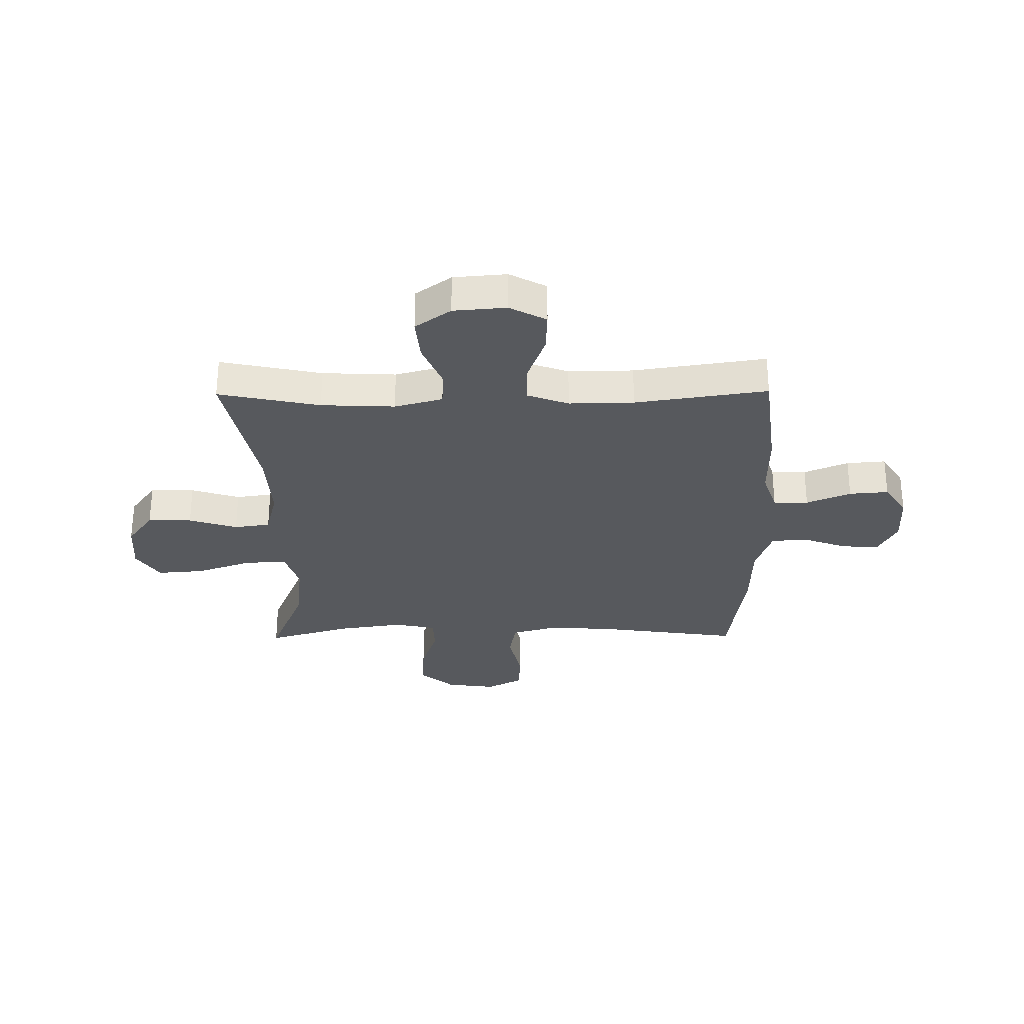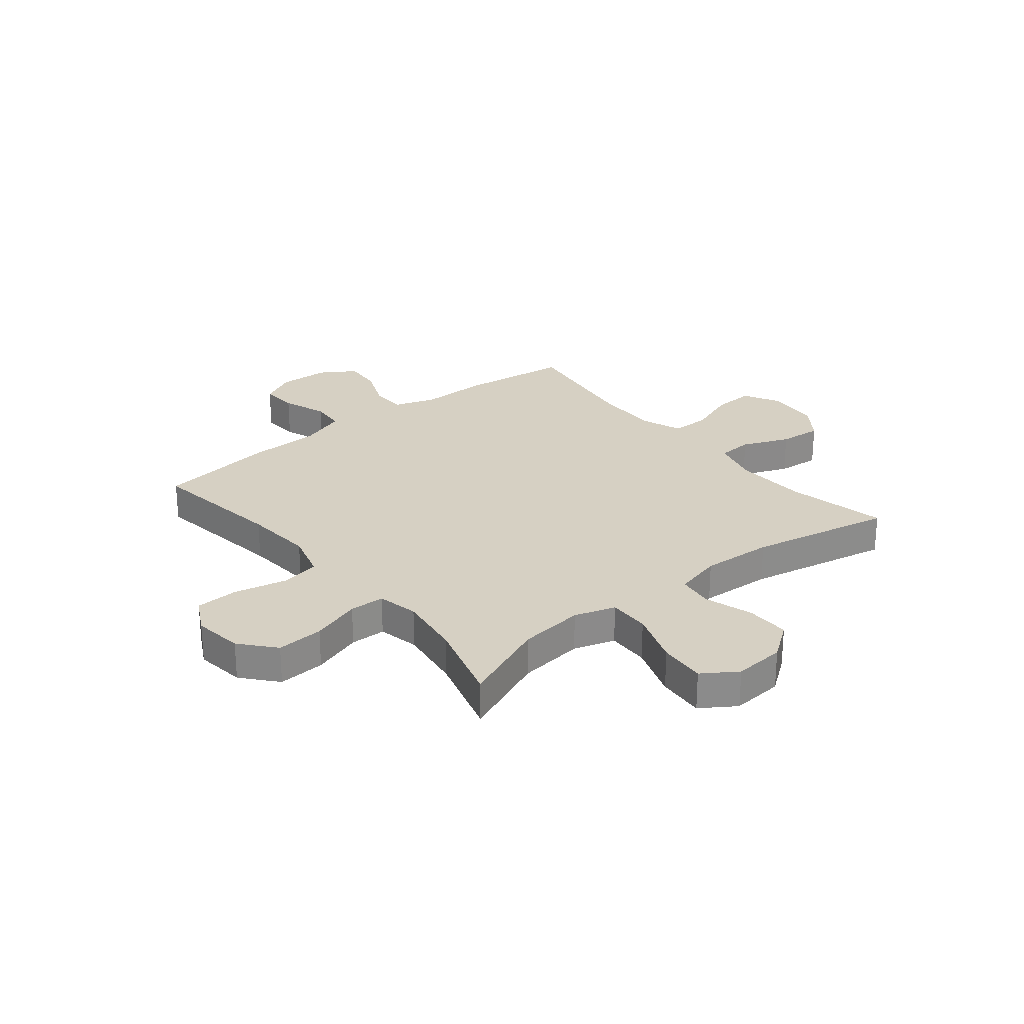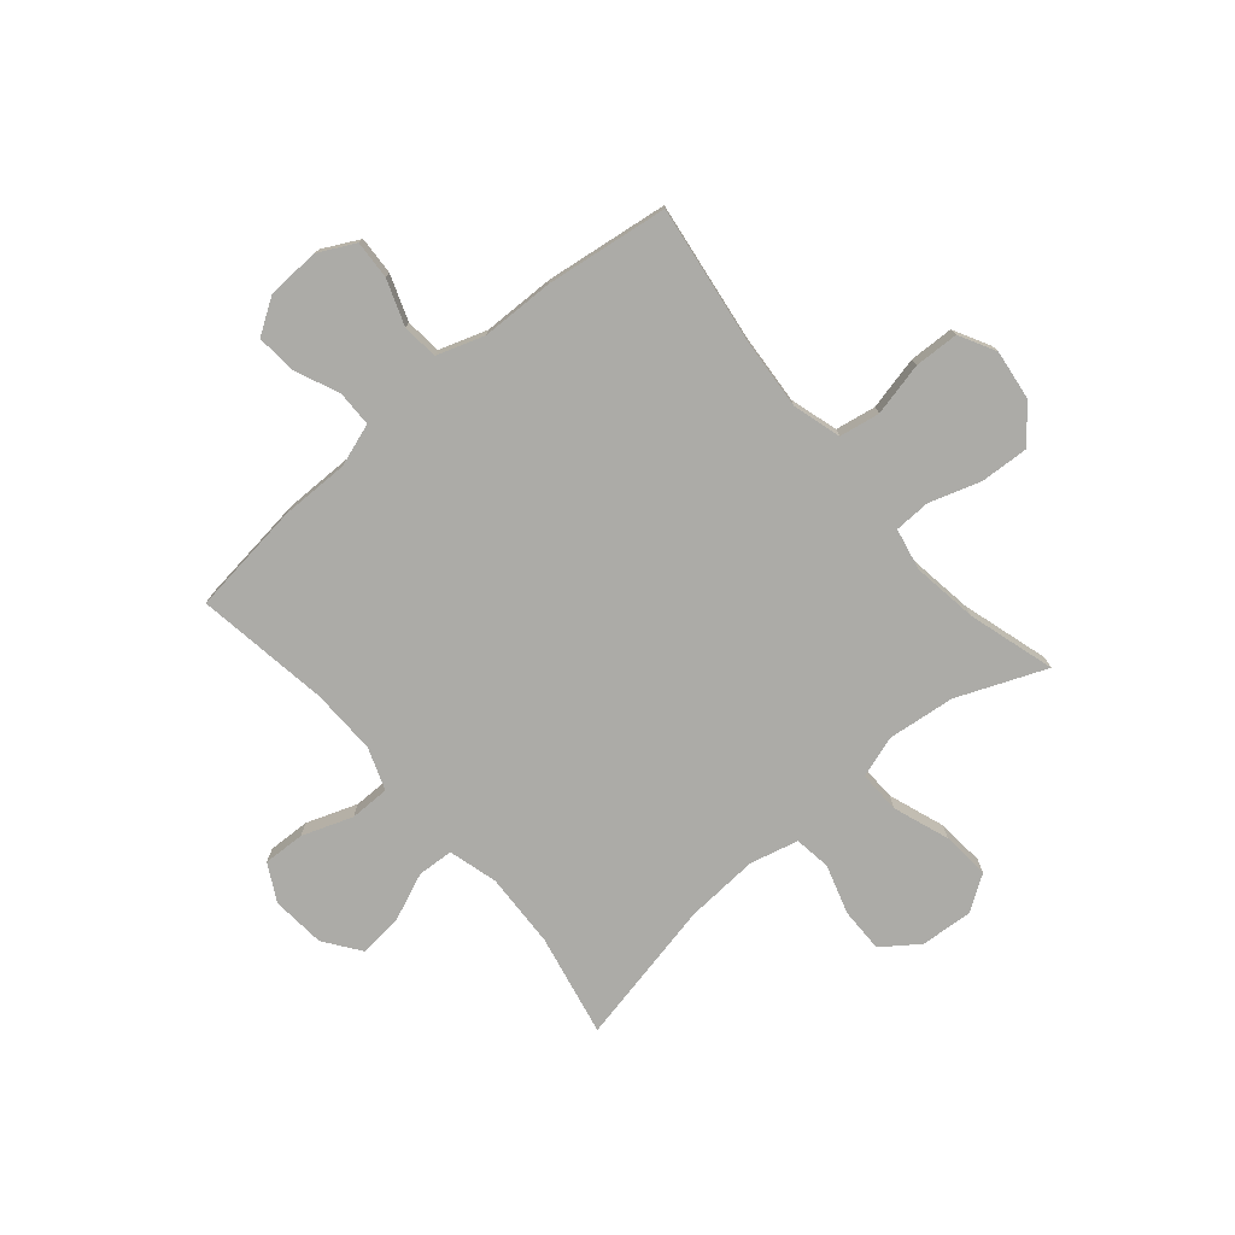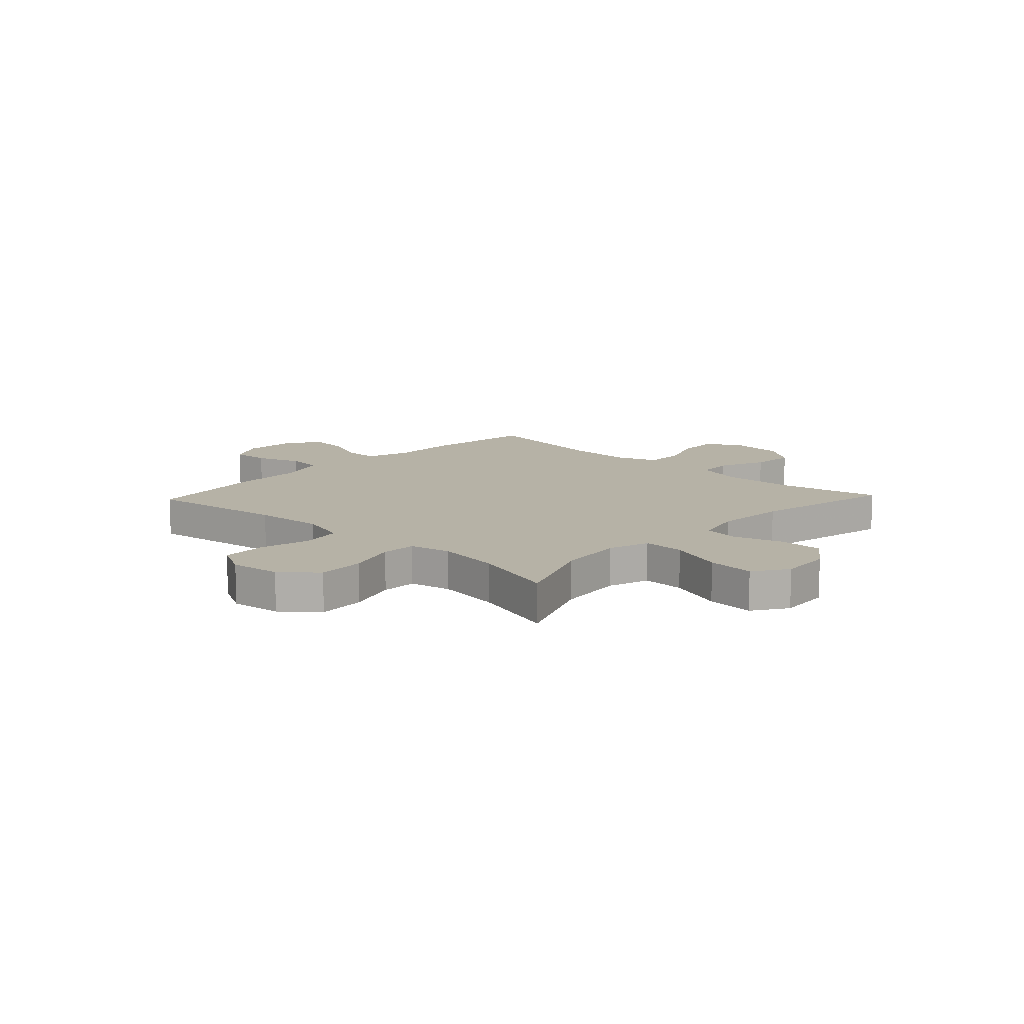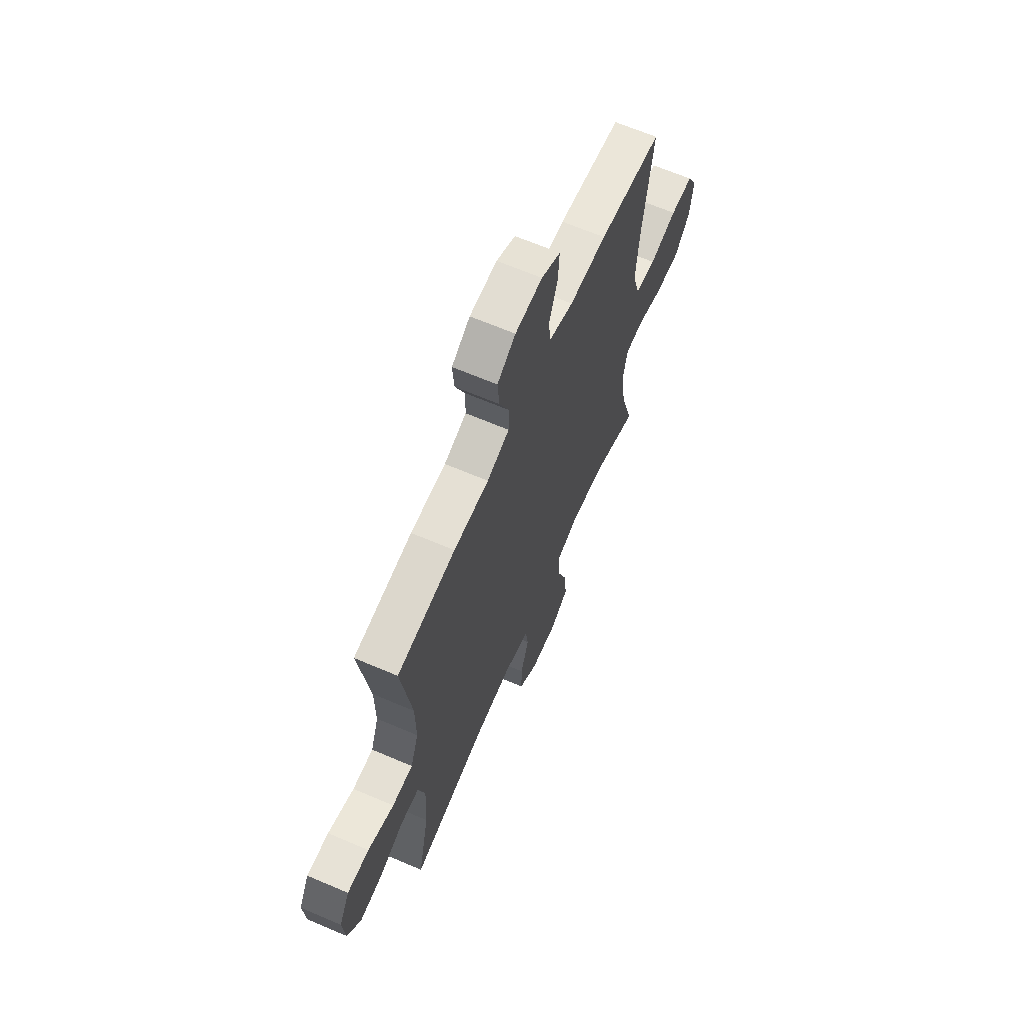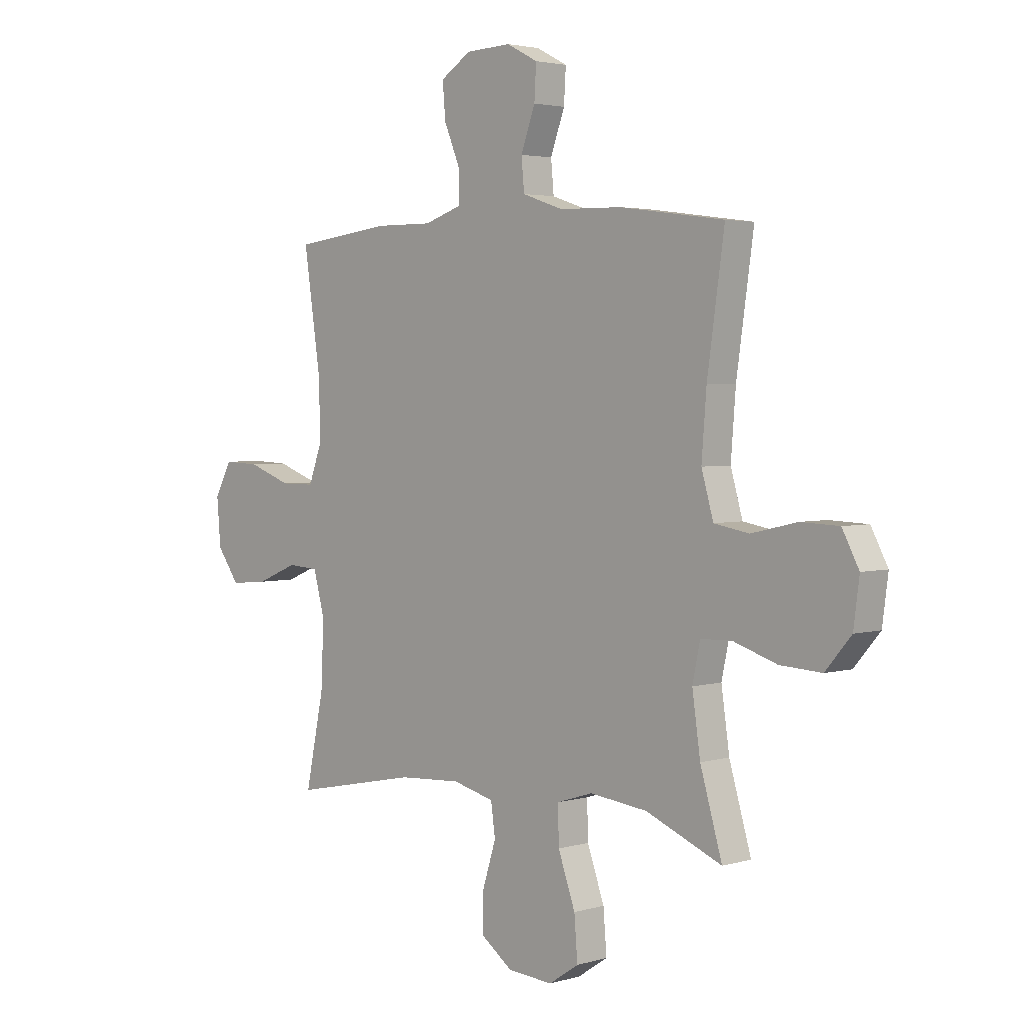
<metadata>
{"format":"obj","ext":"obj","renderer":"f3d","projection":"perspective","resolution":1024,"background":"white","views":[{"elev":-29.6,"azim":-89.4,"up":"+Y"},{"elev":26.5,"azim":140.9,"up":"+Y"},{"elev":-76.3,"azim":40.5,"up":"+Y"},{"elev":12.2,"azim":133.3,"up":"+Y"},{"elev":65.7,"azim":-66.7,"up":"+Z"},{"elev":3.1,"azim":45.4,"up":"+Z"}]}
</metadata>
<code>
v 0.5 0.07 -0.5
v 0.34 0.07 -0.434
v 0.219 0.07 -0.42
v 0.143 0.07 -0.444
v 0.145 0.07 -0.521
v 0.181 0.07 -0.622
v 0.188 0.07 -0.709
v 0.125 0.07 -0.751
v 0.03 0.07 -0.744
v -0.036 0.07 -0.696
v -0.035 0.07 -0.615
v -0.007 0.07 -0.526
v -0.016 0.07 -0.46
v -0.104 0.07 -0.438
v -0.236 0.07 -0.446
v -0.5 0.07 -0.5
v -0.461 0.07 -0.314
v -0.455 0.07 -0.179
v -0.479 0.07 -0.091
v -0.544 0.07 -0.087
v -0.631 0.07 -0.123
v -0.71 0.07 -0.13
v -0.757 0.07 -0.065
v -0.765 0.07 0.032
v -0.729 0.07 0.099
v -0.653 0.07 0.096
v -0.562 0.07 0.063
v -0.49 0.07 0.063
v -0.462 0.07 0.139
v -0.464 0.07 0.258
v -0.5 0.07 0.5
v -0.296 0.07 0.525
v -0.173 0.07 0.524
v -0.095 0.07 0.55
v -0.094 0.07 0.614
v -0.128 0.07 0.695
v -0.134 0.07 0.767
v -0.07 0.07 0.808
v 0.025 0.07 0.812
v 0.091 0.07 0.778
v 0.087 0.07 0.709
v 0.057 0.07 0.627
v 0.063 0.07 0.562
v 0.149 0.07 0.533
v 0.279 0.07 0.53
v 0.5 0.07 0.5
v 0.464 0.07 0.248
v 0.454 0.07 0.12
v 0.479 0.07 0.033
v 0.552 0.07 0.02
v 0.648 0.07 0.042
v 0.728 0.07 0.039
v 0.763 0.07 -0.027
v 0.751 0.07 -0.119
v 0.697 0.07 -0.182
v 0.61 0.07 -0.177
v 0.518 0.07 -0.147
v 0.453 0.07 -0.149
v 0.437 0.07 -0.225
v 0.454 0.07 -0.343
v 0.5 0 -0.5
v 0.34 0 -0.434
v 0.219 0 -0.42
v 0.143 0 -0.444
v 0.145 0 -0.521
v 0.181 0 -0.622
v 0.188 0 -0.709
v 0.125 0 -0.751
v 0.03 0 -0.744
v -0.036 0 -0.696
v -0.035 0 -0.615
v -0.007 0 -0.526
v -0.016 0 -0.46
v -0.104 0 -0.438
v -0.236 0 -0.446
v -0.5 0 -0.5
v -0.461 0 -0.314
v -0.455 0 -0.179
v -0.479 0 -0.091
v -0.544 0 -0.087
v -0.631 0 -0.123
v -0.71 0 -0.13
v -0.757 0 -0.065
v -0.765 0 0.032
v -0.729 0 0.099
v -0.653 0 0.096
v -0.562 0 0.063
v -0.49 0 0.063
v -0.462 0 0.139
v -0.464 0 0.258
v -0.5 0 0.5
v -0.296 0 0.525
v -0.173 0 0.524
v -0.095 0 0.55
v -0.094 0 0.614
v -0.128 0 0.695
v -0.134 0 0.767
v -0.07 0 0.808
v 0.025 0 0.812
v 0.091 0 0.778
v 0.087 0 0.709
v 0.057 0 0.627
v 0.063 0 0.562
v 0.149 0 0.533
v 0.279 0 0.53
v 0.5 0 0.5
v 0.464 0 0.248
v 0.454 0 0.12
v 0.479 0 0.033
v 0.552 0 0.02
v 0.648 0 0.042
v 0.728 0 0.039
v 0.763 0 -0.027
v 0.751 0 -0.119
v 0.697 0 -0.182
v 0.61 0 -0.177
v 0.518 0 -0.147
v 0.453 0 -0.149
v 0.437 0 -0.225
v 0.454 0 -0.343
f 55 56 57
f 54 55 57
f 53 54 57
f 52 53 57
f 51 52 57
f 50 51 57
f 49 50 57 58
f 48 49 58 59
f 44 45 46 47
f 43 44 47 48
f 40 41 42
f 39 40 42
f 38 39 42
f 37 38 42
f 36 37 42
f 35 36 42
f 34 35 42 43
f 43 48 59
f 34 43 59
f 33 34 59
f 33 59 60
f 32 33 60
f 31 32 60
f 30 31 60
f 25 26 27
f 24 25 27
f 23 24 27
f 22 23 27
f 21 22 27
f 20 21 27
f 19 20 27 28
f 18 19 28 29
f 15 16 17
f 14 15 17 18
f 29 30 60
f 18 29 60
f 14 18 60
f 13 14 60
f 10 11 12
f 9 10 12
f 8 9 12
f 7 8 12
f 6 7 12
f 5 6 12
f 60 1 2
f 60 2 3
f 13 60 3 4
f 4 5 12 13
f 117 116 115
f 117 115 114
f 117 114 113
f 117 113 112
f 117 112 111
f 117 111 110
f 118 117 110 109
f 119 118 109 108
f 107 106 105 104
f 108 107 104 103
f 102 101 100
f 102 100 99
f 102 99 98
f 102 98 97
f 102 97 96
f 102 96 95
f 103 102 95 94
f 119 108 103
f 119 103 94
f 119 94 93
f 120 119 93
f 120 93 92
f 120 92 91
f 120 91 90
f 87 86 85
f 87 85 84
f 87 84 83
f 87 83 82
f 87 82 81
f 87 81 80
f 88 87 80 79
f 89 88 79 78
f 77 76 75
f 78 77 75 74
f 120 90 89
f 120 89 78
f 120 78 74
f 120 74 73
f 72 71 70
f 72 70 69
f 72 69 68
f 72 68 67
f 72 67 66
f 72 66 65
f 62 61 120
f 63 62 120
f 64 63 120 73
f 73 72 65 64
f 1 61 62 2
f 2 62 63 3
f 3 63 64 4
f 4 64 65 5
f 5 65 66 6
f 6 66 67 7
f 7 67 68 8
f 8 68 69 9
f 9 69 70 10
f 10 70 71 11
f 11 71 72 12
f 12 72 73 13
f 13 73 74 14
f 14 74 75 15
f 15 75 76 16
f 16 76 77 17
f 17 77 78 18
f 18 78 79 19
f 19 79 80 20
f 20 80 81 21
f 21 81 82 22
f 22 82 83 23
f 23 83 84 24
f 24 84 85 25
f 25 85 86 26
f 26 86 87 27
f 27 87 88 28
f 28 88 89 29
f 29 89 90 30
f 30 90 91 31
f 31 91 92 32
f 32 92 93 33
f 33 93 94 34
f 34 94 95 35
f 35 95 96 36
f 36 96 97 37
f 37 97 98 38
f 38 98 99 39
f 39 99 100 40
f 40 100 101 41
f 41 101 102 42
f 42 102 103 43
f 43 103 104 44
f 44 104 105 45
f 45 105 106 46
f 46 106 107 47
f 47 107 108 48
f 48 108 109 49
f 49 109 110 50
f 50 110 111 51
f 51 111 112 52
f 52 112 113 53
f 53 113 114 54
f 54 114 115 55
f 55 115 116 56
f 56 116 117 57
f 57 117 118 58
f 58 118 119 59
f 59 119 120 60
f 60 120 61 1

</code>
